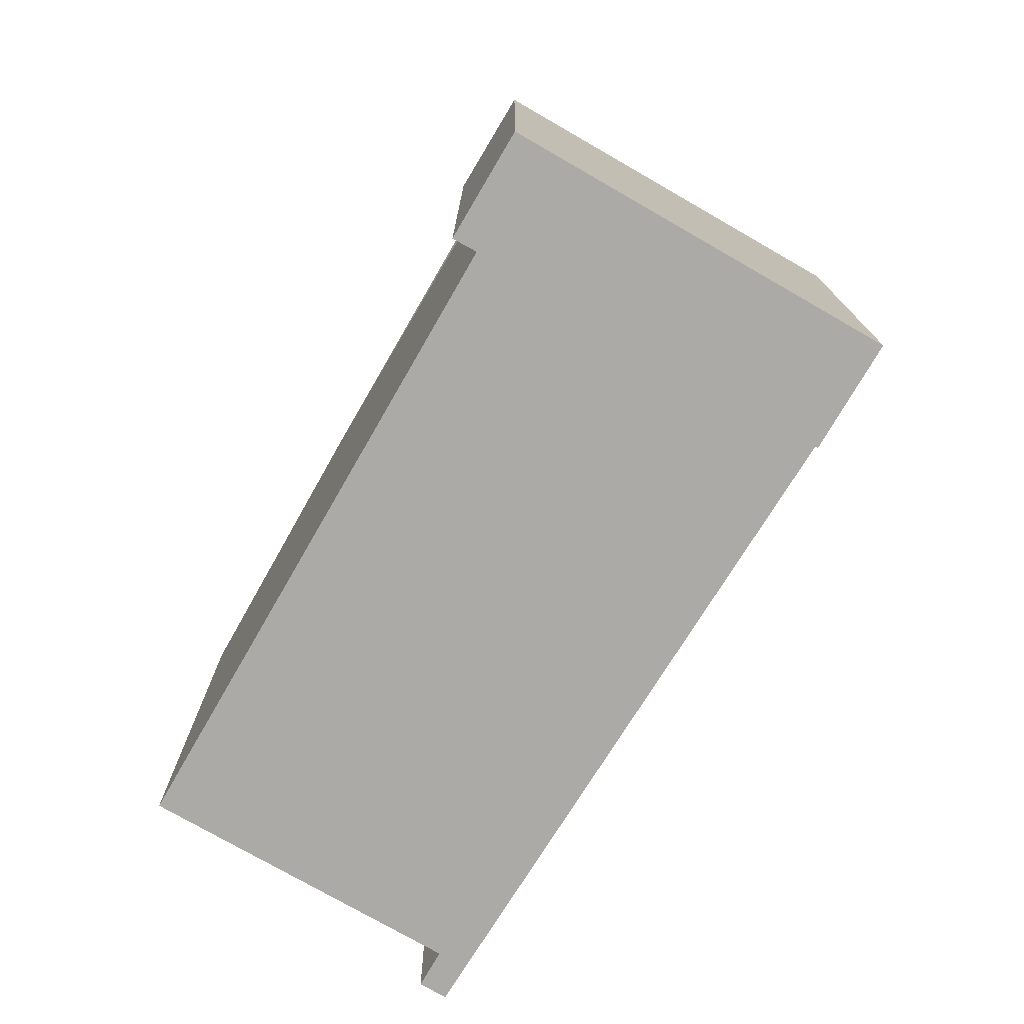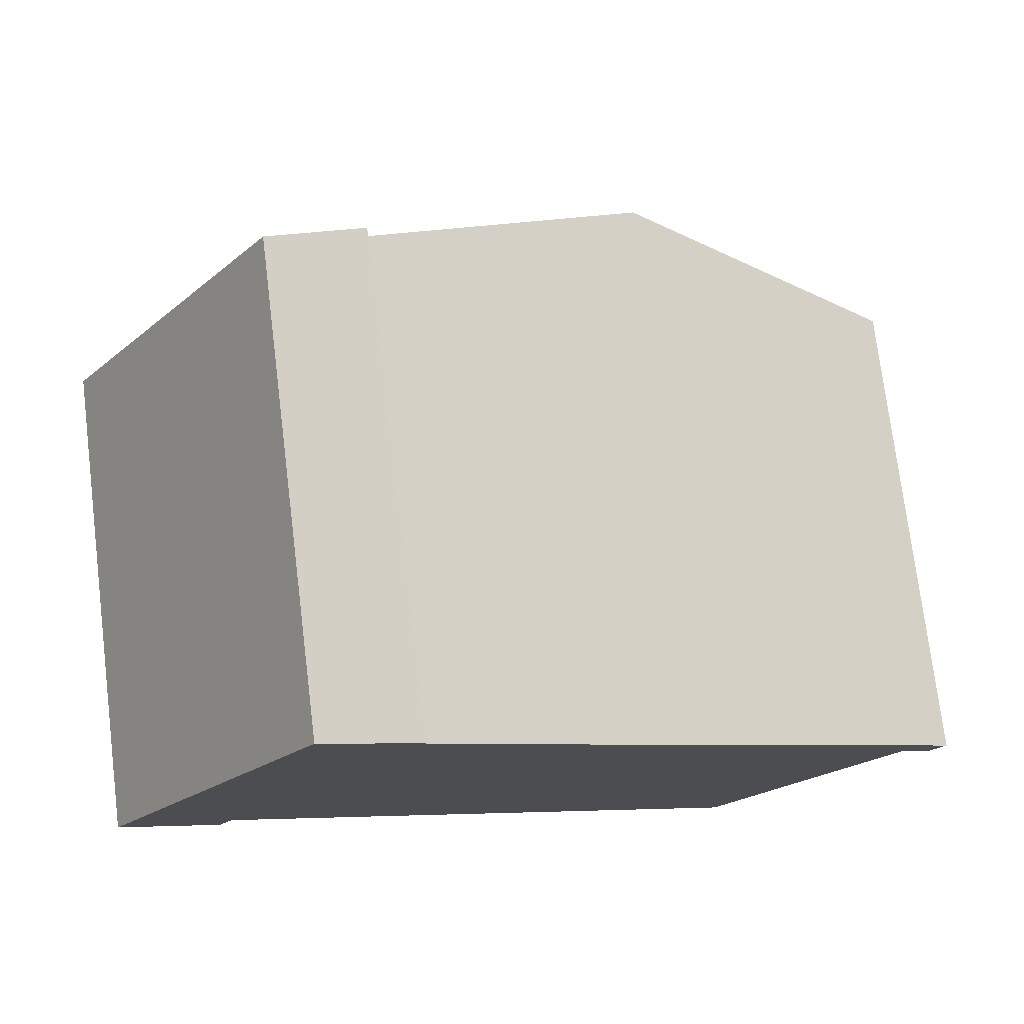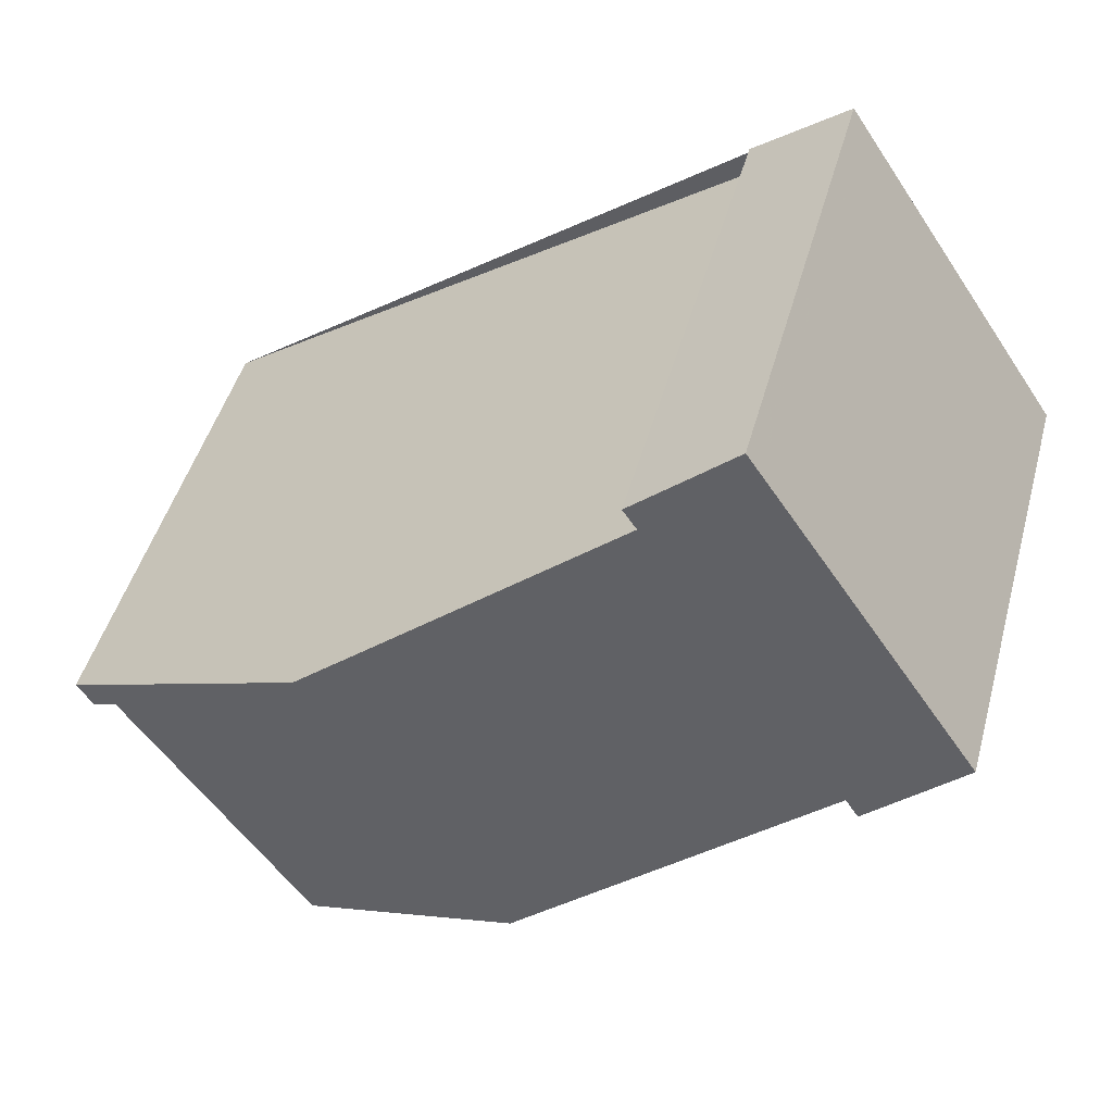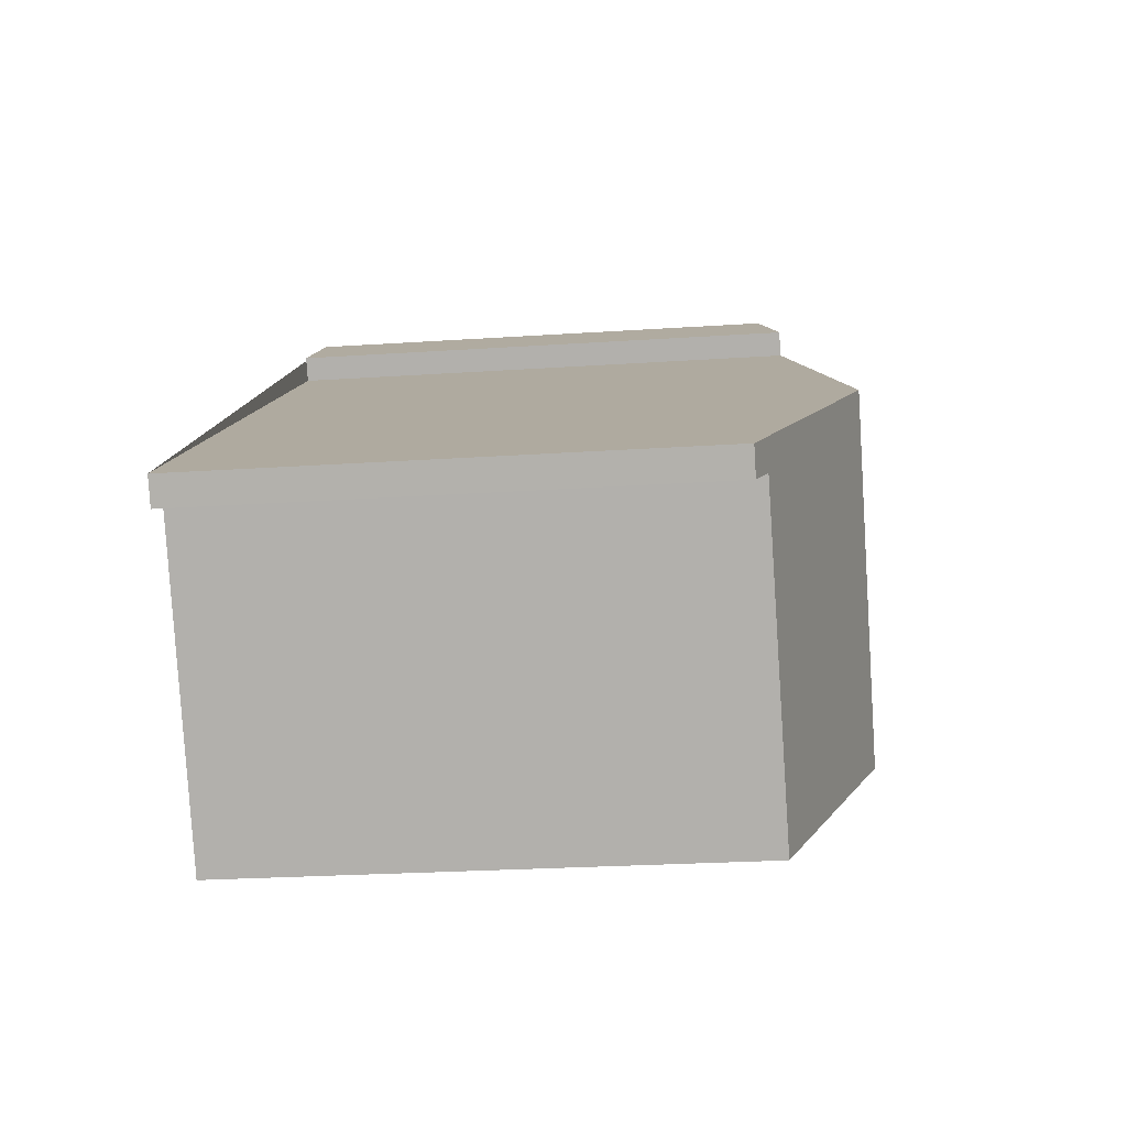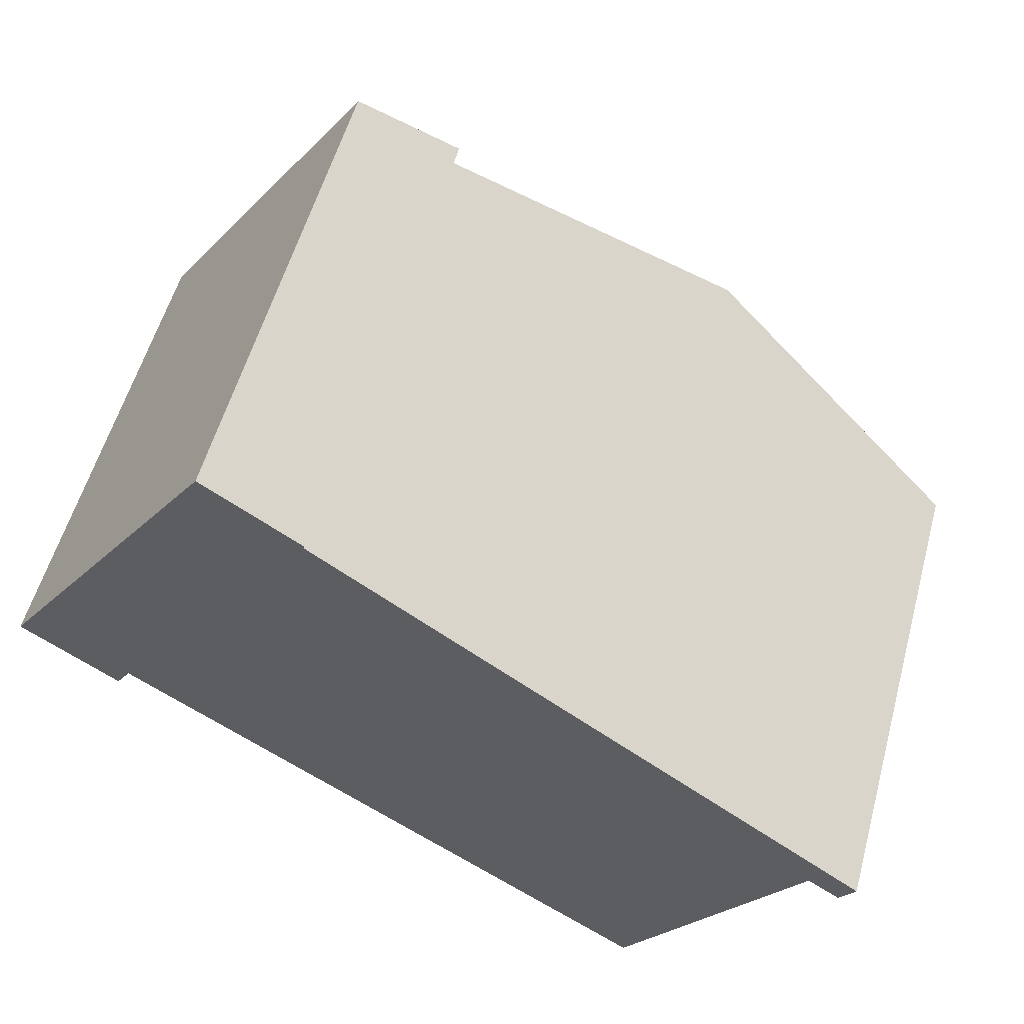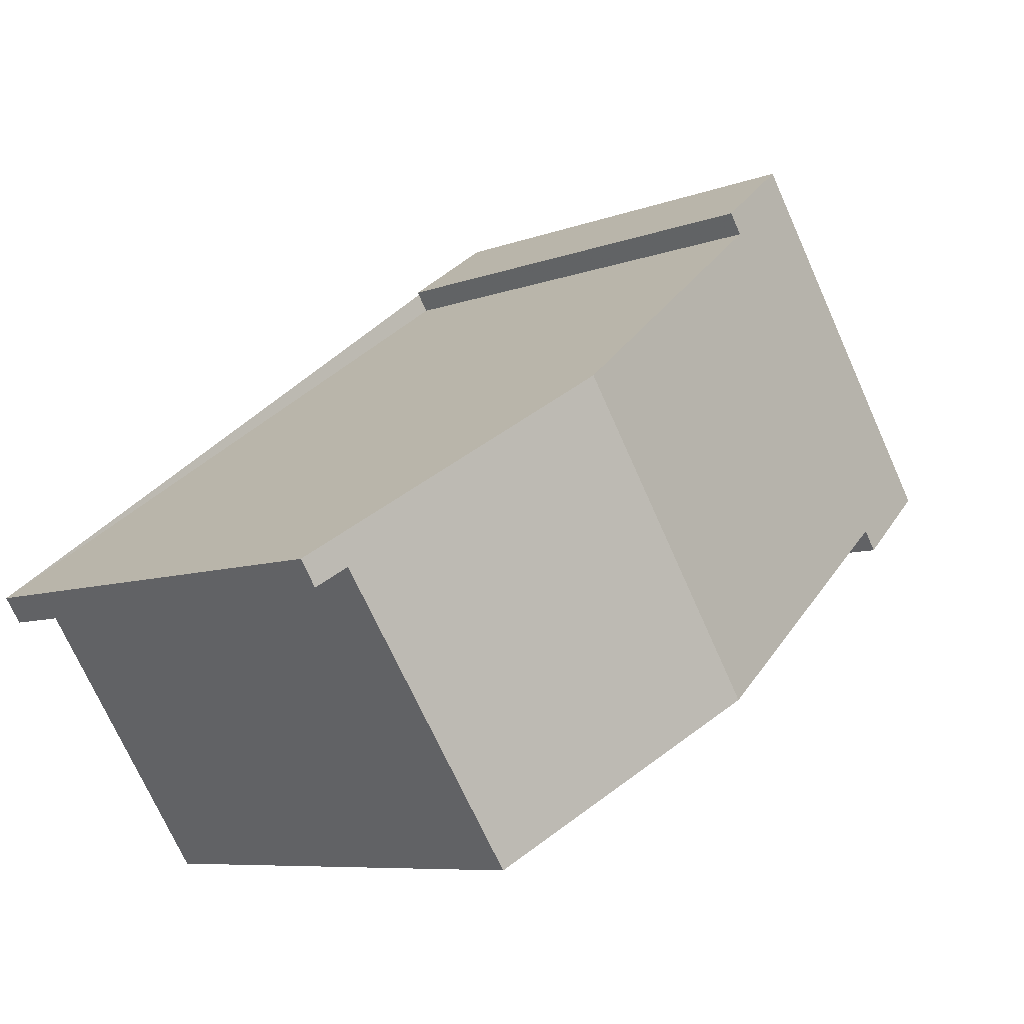
<metadata>
{"format":"obj","ext":"obj","renderer":"f3d","projection":"perspective","resolution":1024,"background":"white","views":[{"elev":-76.1,"azim":94.1,"up":"+Z"},{"elev":74.6,"azim":173.0,"up":"+Y"},{"elev":46.4,"azim":15.1,"up":"+Y"},{"elev":-24.1,"azim":-83.6,"up":"+Y"},{"elev":55.3,"azim":-164.8,"up":"+Y"},{"elev":-7.6,"azim":-42.9,"up":"+Y"}]}
</metadata>
<code>
v 153.1 -384.6 7.847
v 154.6 -383.6 7.466
v 158.1 -388.8 7.459
v 156.6 -389.8 7.84
v 156.4 -389.5 7.838
v 153.3 -384.9 7.847
v 148.1 -395.1 7.79
v 145.3 -390.9 7.789
v 144.8 -391.3 7.623
v 144.5 -390.9 7.624
v 151.8 -392.6 9.003
v 148.7 -388 9.006
v 154.2 -383.8 7.561
v 157.8 -389.1 7.554
v 157.6 -388.8 7.554
v 157.9 -388.5 7.459
v 156.4 -389.5 7.838
v 154.6 -383.6 7.466
v 154.3 -383.9 7.561
v 153.1 -384.7 7.847
v 157.6 -388.8 7.546
v 154.3 -383.9 7.553
v 154.2 -383.8 7.553
v 154.5 -384.1 7.553
v 154.4 -384.1 7.561
v 154.8 -383.9 7.466
v 148.7 -388 9.006
v 151.8 -392.6 9.003
v 157.8 -389 7.545
v 144.5 -390.9 7.624
v 148.7 -388 9.006
v 148.7 -388 9.006
v 157.7 -389.1 7.563
v 157.5 -388.8 7.563
v 154.2 -383.9 7.57
v 154.2 -383.8 7.57
v 154.4 -384.2 7.57
v 145 -390.6 7.768
v 145.2 -391 7.768
v 145 -390.6 7.768
v 154.2 -383.8 7.57
v 153.1 -384.6 7.847
v 153.1 -384.6 0
v 154.2 -383.8 0
v 154.6 -383.6 7.466
v 154.6 -383.6 7.466
v 154.6 -383.6 0
v 154.6 -383.6 0
v 157.8 -389 7.545
v 158.1 -388.8 7.459
v 158.1 -388.8 0
v 157.8 -389 0
v 156.4 -389.5 7.838
v 156.6 -389.8 7.84
v 156.6 -389.8 0
v 156.4 -389.5 8.882e-16
v 151.8 -392.6 9.003
v 156.4 -389.5 7.838
v 156.4 -389.5 0
v 151.8 -392.6 0
v 153.1 -384.7 7.847
v 153.3 -384.9 7.847
v 153.3 -384.9 0
v 153.1 -384.7 0
v 145.3 -390.9 7.789
v 148.1 -395.1 7.79
v 148.1 -395.1 0
v 145.3 -390.9 0
v 145.2 -391 7.768
v 145.3 -390.9 7.789
v 145.3 -390.9 0
v 145.2 -391 0
v 144.5 -390.9 7.624
v 144.8 -391.3 7.623
v 144.8 -391.3 -8.882e-16
v 144.5 -390.9 0
v 145 -390.6 7.768
v 144.5 -390.9 7.624
v 144.5 -390.9 8.882e-16
v 145 -390.6 -8.882e-16
v 153.3 -384.9 7.847
v 148.7 -388 9.006
v 148.7 -388 0
v 153.3 -384.9 0
v 154.2 -383.8 7.553
v 154.2 -383.8 7.561
v 154.2 -383.8 0
v 154.2 -383.8 0
v 157.7 -389.1 7.563
v 157.8 -389.1 7.554
v 157.8 -389.1 0
v 157.7 -389.1 -8.882e-16
v 158.1 -388.8 7.459
v 157.9 -388.5 7.459
v 157.9 -388.5 0
v 158.1 -388.8 0
v 156.4 -389.5 7.838
v 156.4 -389.5 7.838
v 156.4 -389.5 8.882e-16
v 156.4 -389.5 0
v 154.8 -383.9 7.466
v 154.6 -383.6 7.466
v 154.6 -383.6 0
v 154.8 -383.9 0
v 153.1 -384.6 7.847
v 153.1 -384.7 7.847
v 153.1 -384.7 0
v 153.1 -384.6 0
v 154.6 -383.6 7.466
v 154.2 -383.8 7.553
v 154.2 -383.8 0
v 154.6 -383.6 0
v 157.9 -388.5 7.459
v 154.8 -383.9 7.466
v 154.8 -383.9 0
v 157.9 -388.5 0
v 148.1 -395.1 7.79
v 151.8 -392.6 9.003
v 151.8 -392.6 0
v 148.1 -395.1 0
v 157.8 -389.1 7.554
v 157.8 -389 7.545
v 157.8 -389 0
v 157.8 -389.1 0
v 144.5 -390.9 7.624
v 144.5 -390.9 7.624
v 144.5 -390.9 0
v 144.5 -390.9 8.882e-16
v 156.6 -389.8 7.84
v 157.7 -389.1 7.563
v 157.7 -389.1 -8.882e-16
v 156.6 -389.8 0
v 154.2 -383.8 7.561
v 154.2 -383.8 7.57
v 154.2 -383.8 0
v 154.2 -383.8 0
v 144.8 -391.3 7.623
v 145.2 -391 7.768
v 145.2 -391 0
v 144.8 -391.3 -8.882e-16
v 148.7 -388 9.006
v 145 -390.6 7.768
v 145 -390.6 -8.882e-16
v 148.7 -388 0
v 153.1 -384.6 0
v 154.6 -383.6 0
v 158.1 -388.8 0
v 156.6 -389.8 0
v 156.4 -389.5 0
v 148.1 -395.1 0
v 145.3 -390.9 0
v 144.8 -391.3 0
v 144.5 -390.9 0
v 153.3 -384.9 0
f 34 15 14 33
f 39 9 30 38
f 21 16 3 29
f 23 2 18 22
f 36 13 19 35
f 24 22 18 26
f 35 19 25 37
f 25 19 22 24
f 22 19 13 23
f 24 21 15 25
f 26 16 21 24
f 29 14 15 21
f 38 30 10 40
f 37 25 15 34
f 33 4 17 34
f 35 20 1 36
f 37 32 12 6 20 35
f 34 17 5 11 32 37
f 38 31 28 7 8 39
f 40 27 31 38
f 42 43 44 41
f 46 47 48 45
f 50 51 52 49
f 54 55 56 53
f 58 59 60 57
f 62 63 64 61
f 66 67 68 65
f 70 71 72 69
f 74 75 76 73
f 78 79 80 77
f 82 83 84 81
f 86 87 88 85
f 90 91 92 89
f 94 95 96 93
f 98 99 100 97
f 102 103 104 101
f 106 107 108 105
f 110 111 112 109
f 114 115 116 113
f 118 119 120 117
f 122 123 124 121
f 126 127 128 125
f 130 131 132 129
f 134 135 136 133
f 138 139 140 137
f 142 143 144 141
f 146 147 148 149 150 151 152 153 154 145

</code>
